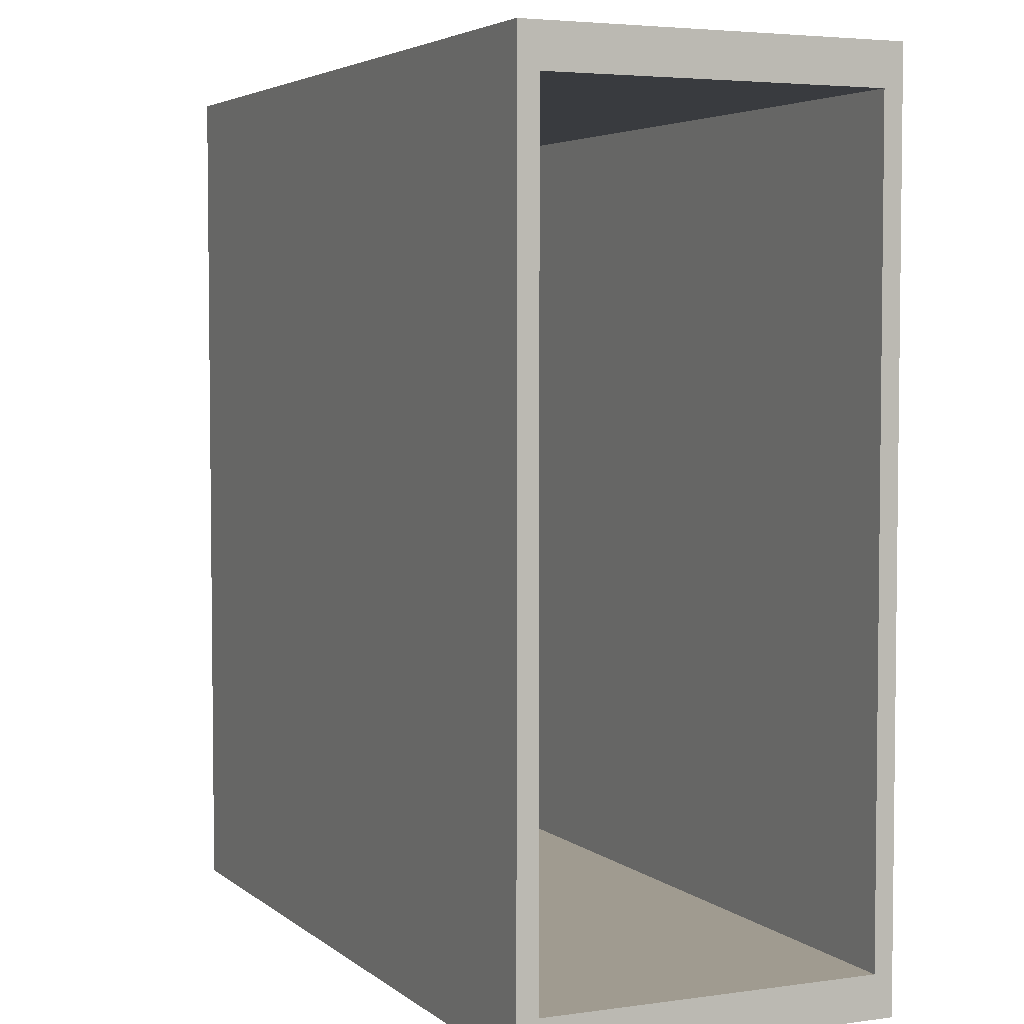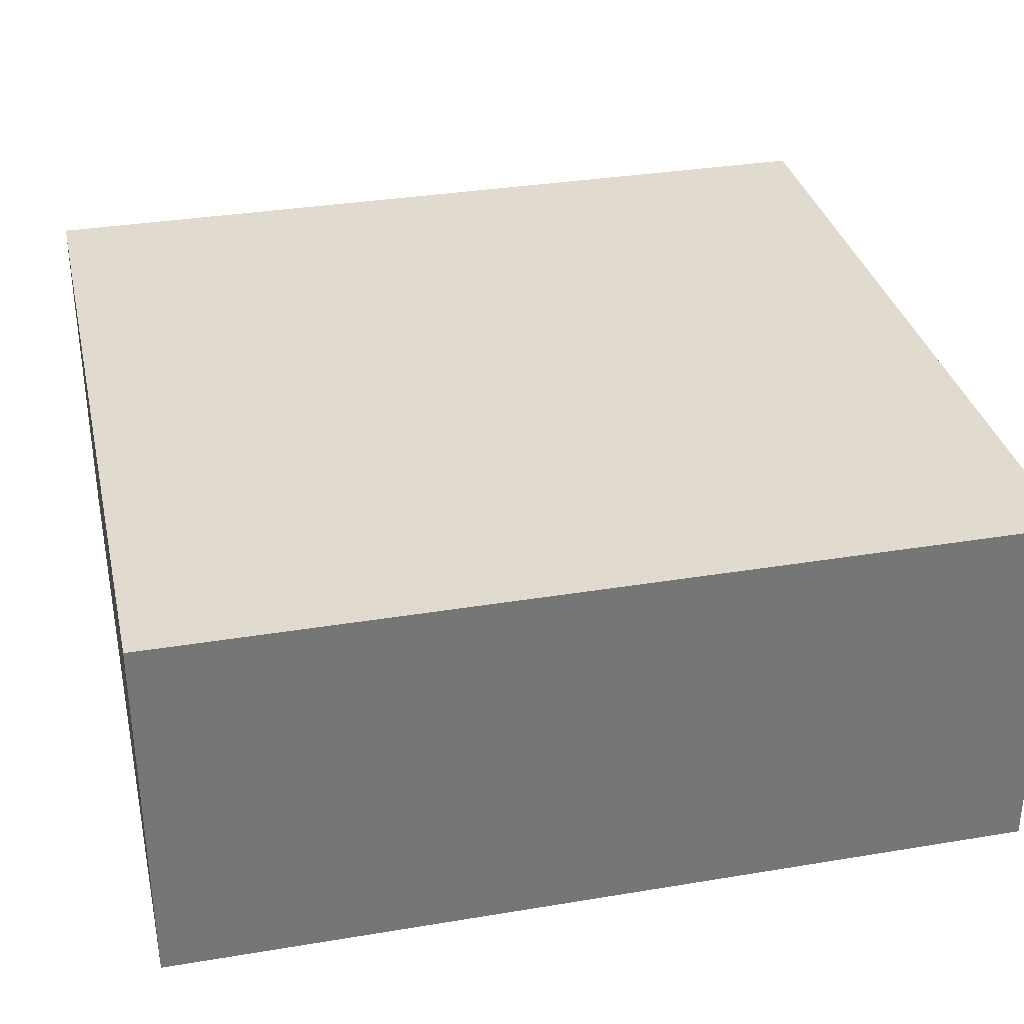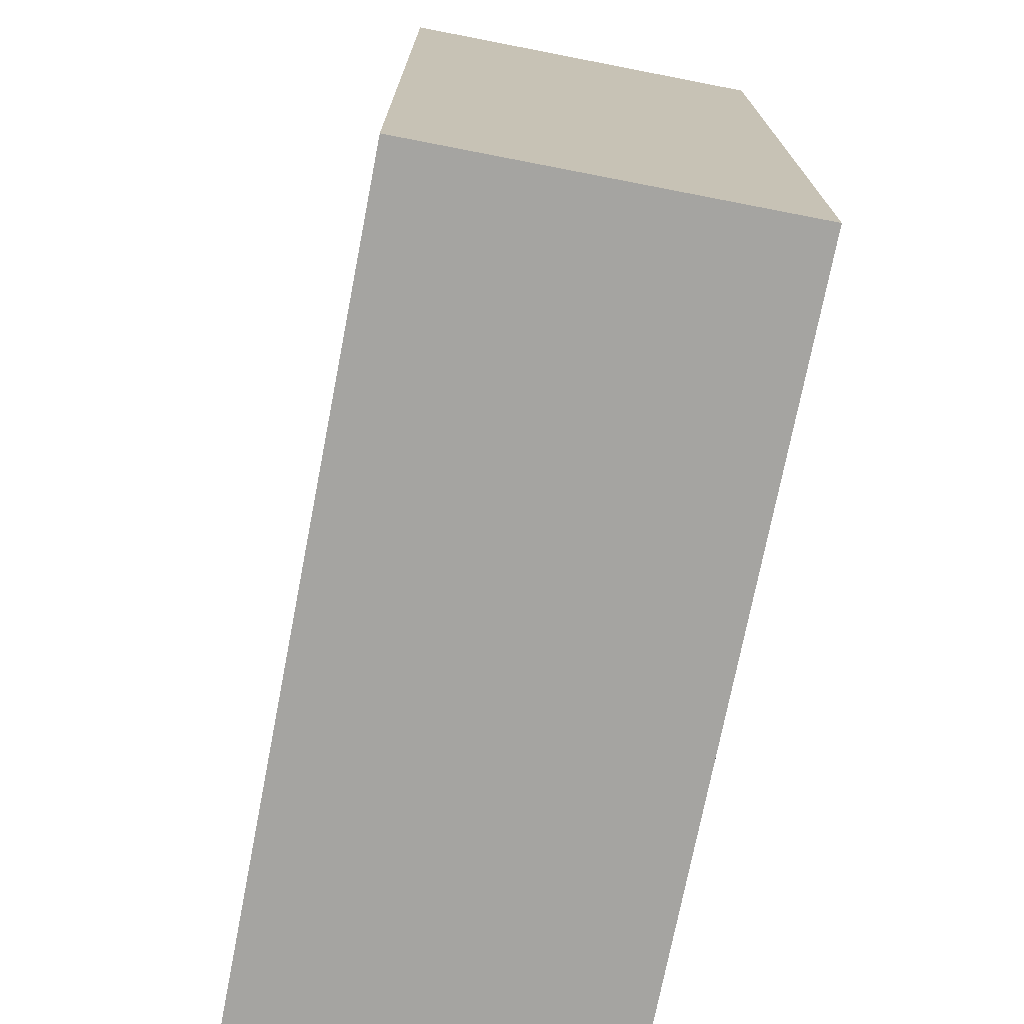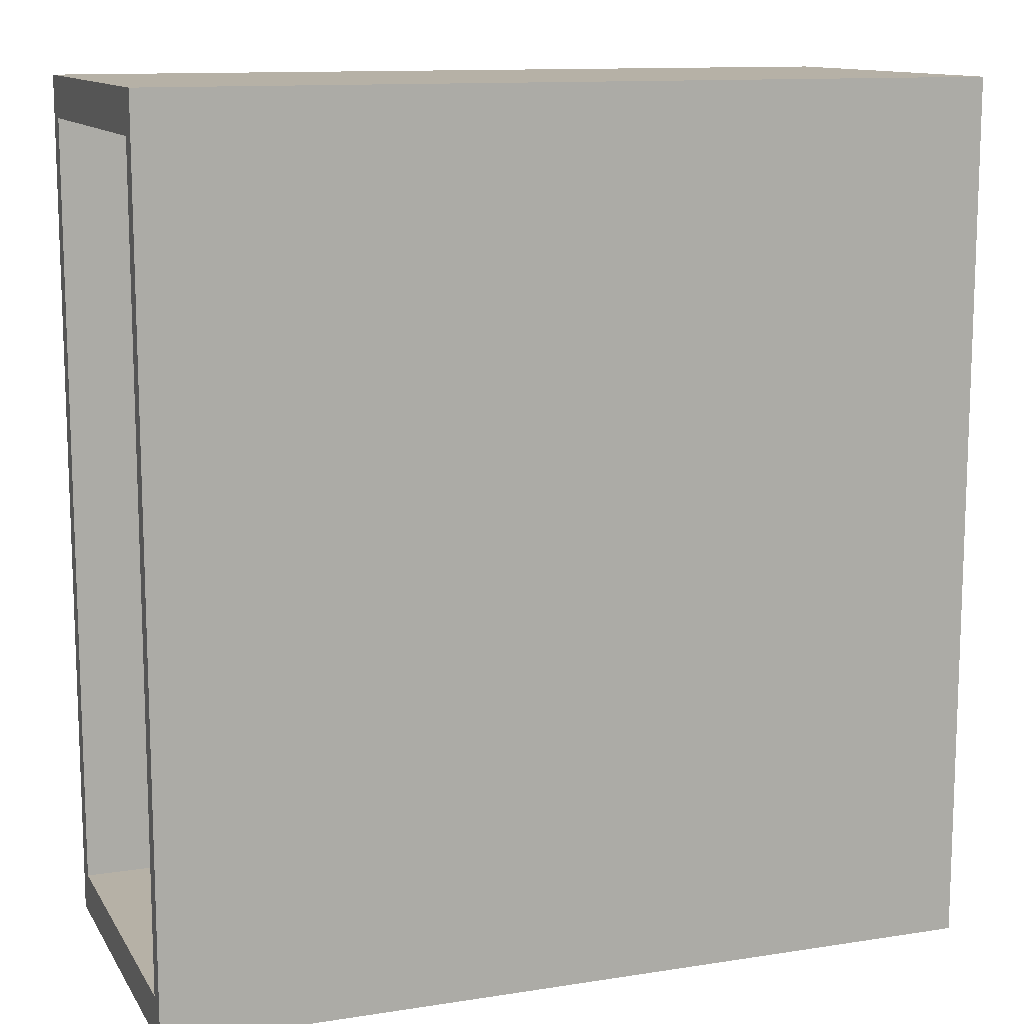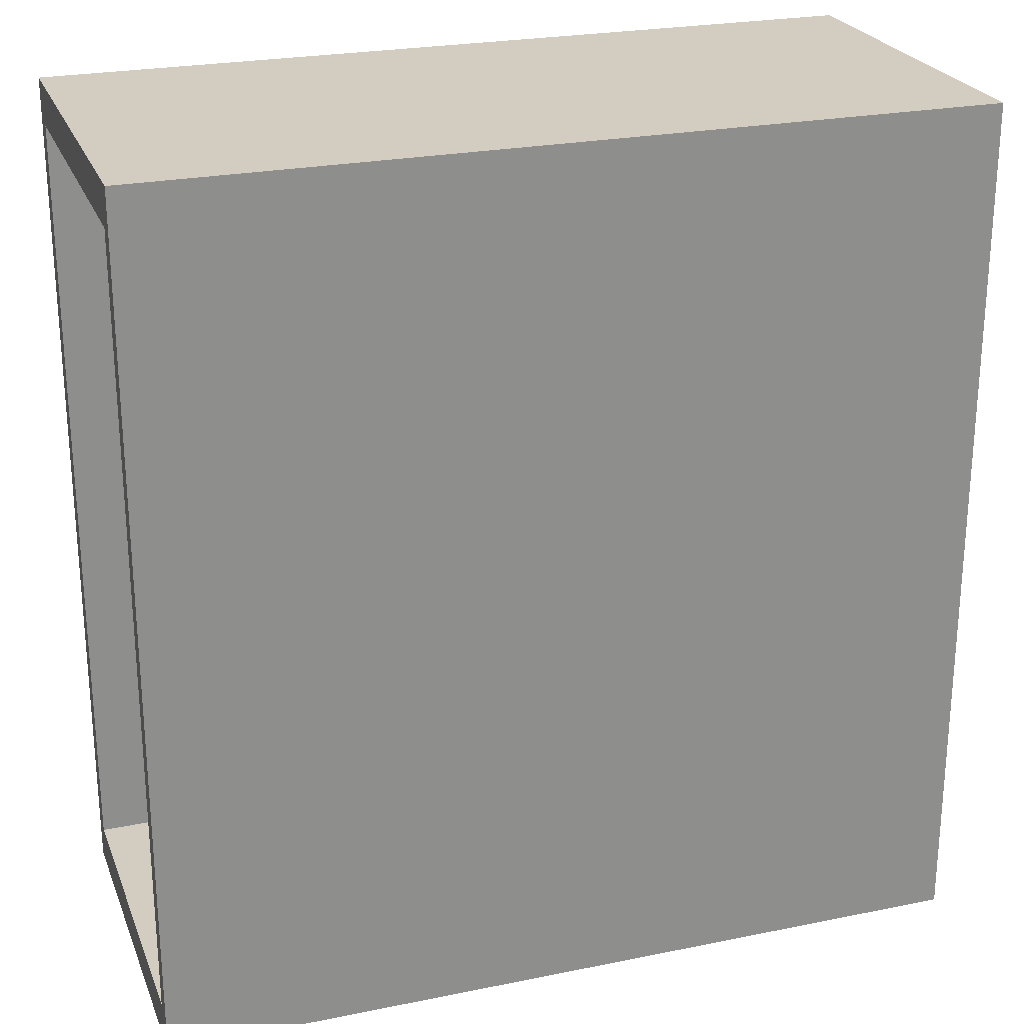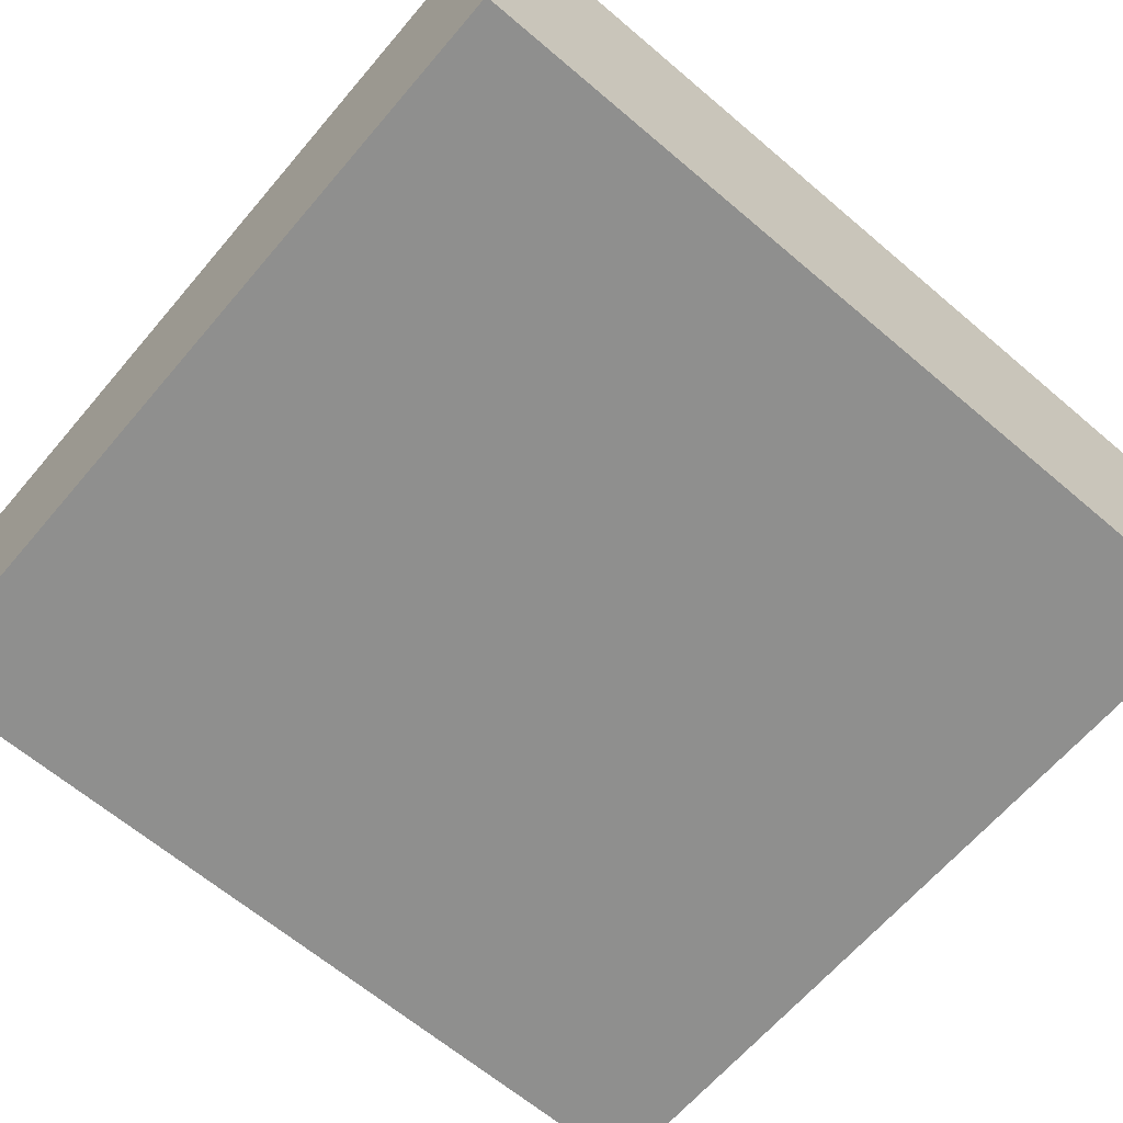
<metadata>
{"format":"obj","ext":"obj","renderer":"f3d","projection":"perspective","resolution":1024,"background":"white","views":[{"elev":4.2,"azim":65.3,"up":"+Z"},{"elev":33.5,"azim":-102.8,"up":"+Y"},{"elev":-73.2,"azim":-101.0,"up":"+Z"},{"elev":12.1,"azim":159.7,"up":"+Z"},{"elev":24.6,"azim":161.6,"up":"+Z"},{"elev":-65.1,"azim":-130.5,"up":"+Y"}]}
</metadata>
<code>
v 25.4 1.27 -24.13
v 25.4 1.27 24.13
v 25.4 21.7 24.13
v 25.4 21.7 -24.13
v 25.4 0 26.67
v 25.4 0 -26.67
v 25.4 22.86 -26.67
v 25.4 22.86 26.67
v 25.4 21.7 -24.13
v 25.4 21.7 24.13
v -22.86 21.7 24.13
v -22.86 21.7 -24.13
v 25.4 0 26.67
v -25.4 0 26.67
v -25.4 0 -26.67
v 25.4 0 -26.67
v -25.4 0 26.67
v 25.4 0 26.67
v 25.4 22.86 26.67
v -25.4 22.86 26.67
v 25.4 0 -26.67
v -25.4 0 -26.67
v -25.4 22.86 -26.67
v 25.4 22.86 -26.67
v -25.4 0 -26.67
v -25.4 0 26.67
v -25.4 22.86 26.67
v -25.4 22.86 -26.67
v -22.86 21.7 24.13
v -22.86 1.27 24.13
v -22.86 1.27 -24.13
v -22.86 21.7 -24.13
v 25.4 1.27 24.13
v 25.4 1.27 -24.13
v -22.86 1.27 -24.13
v -22.86 1.27 24.13
v -25.4 22.86 26.67
v 25.4 22.86 26.67
v 25.4 22.86 -26.67
v -25.4 22.86 -26.67
v 25.4 1.27 -24.13
v 25.4 21.7 -24.13
v -22.86 21.7 -24.13
v -22.86 1.27 -24.13
v 25.4 21.7 24.13
v 25.4 1.27 24.13
v -22.86 1.27 24.13
v -22.86 21.7 24.13
f 2 6 1
f 1 6 7
f 1 7 4
f 4 7 8
f 4 8 3
f 3 8 2
f 2 8 5
f 2 5 6
f 9 10 12
f 12 10 11
f 13 14 16
f 16 14 15
f 17 18 20
f 20 18 19
f 21 22 24
f 24 22 23
f 25 26 28
f 28 26 27
f 30 31 29
f 29 31 32
f 33 34 36
f 36 34 35
f 38 39 37
f 37 39 40
f 41 42 44
f 44 42 43
f 45 46 48
f 48 46 47

</code>
